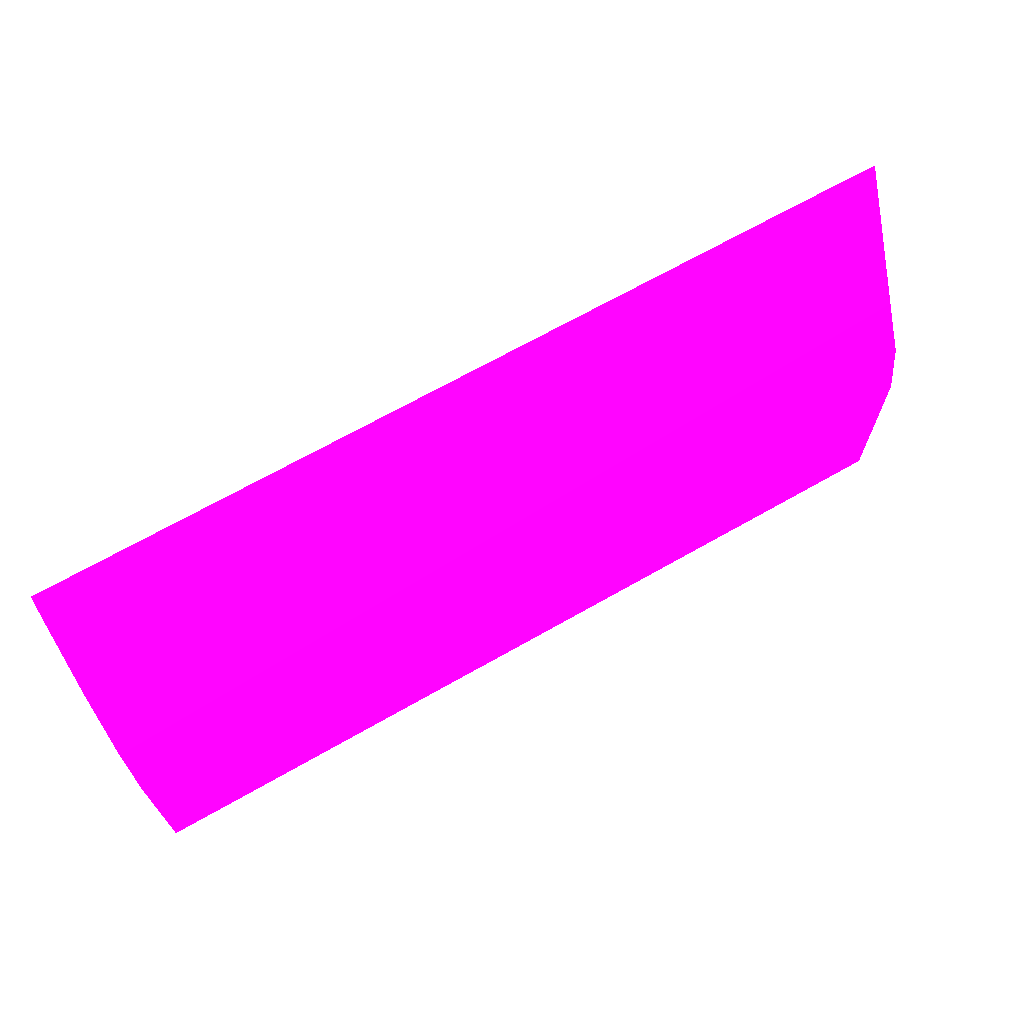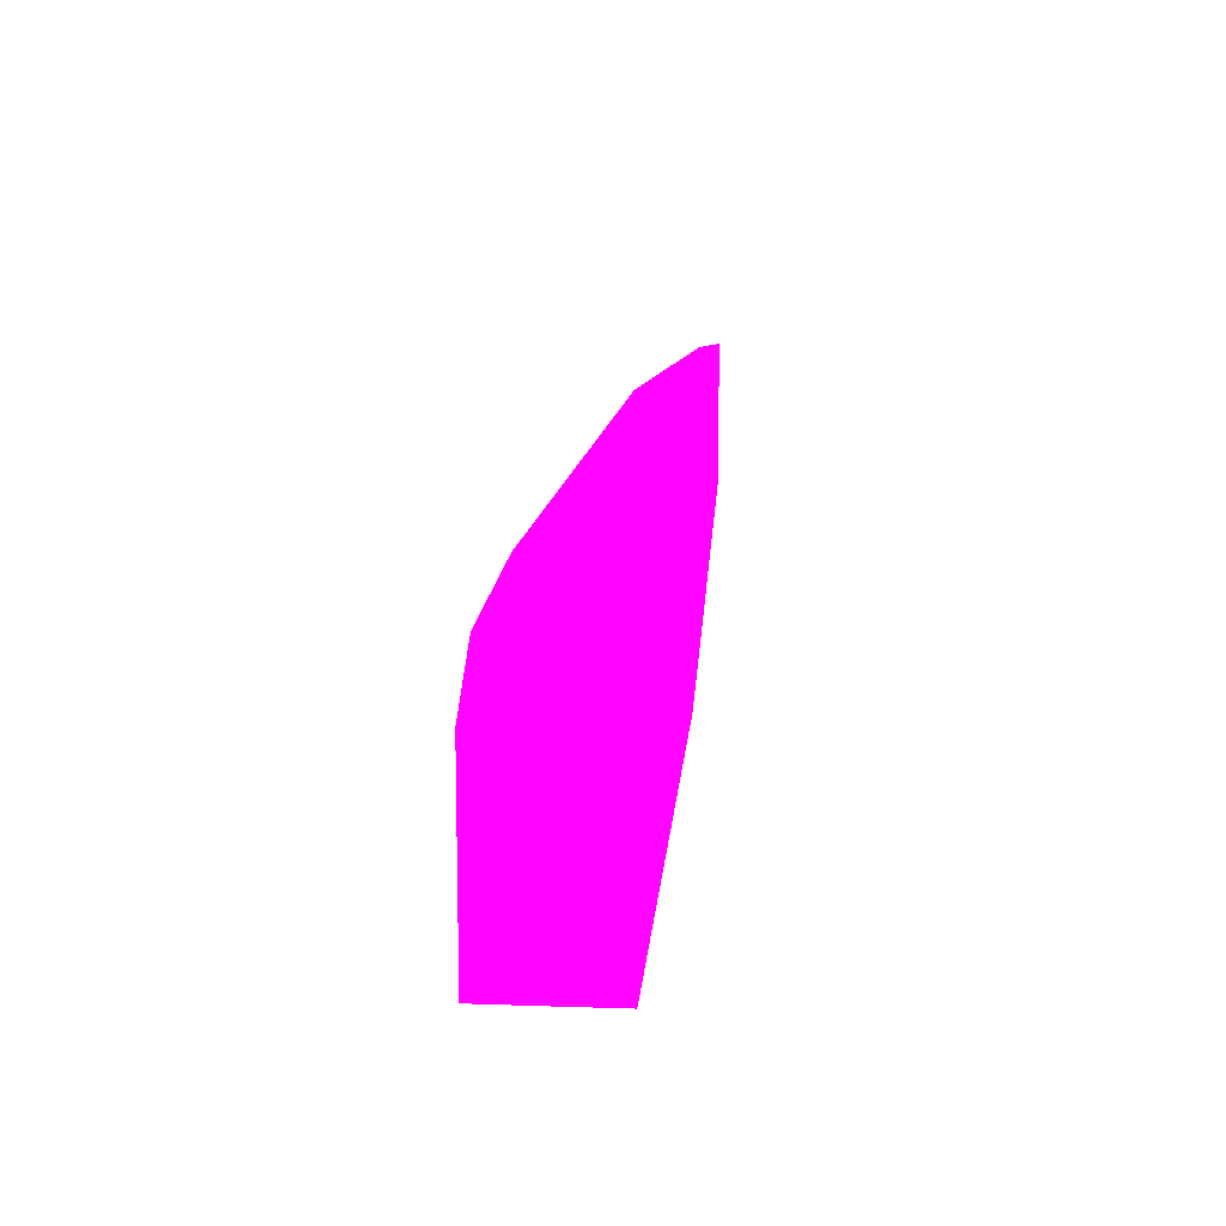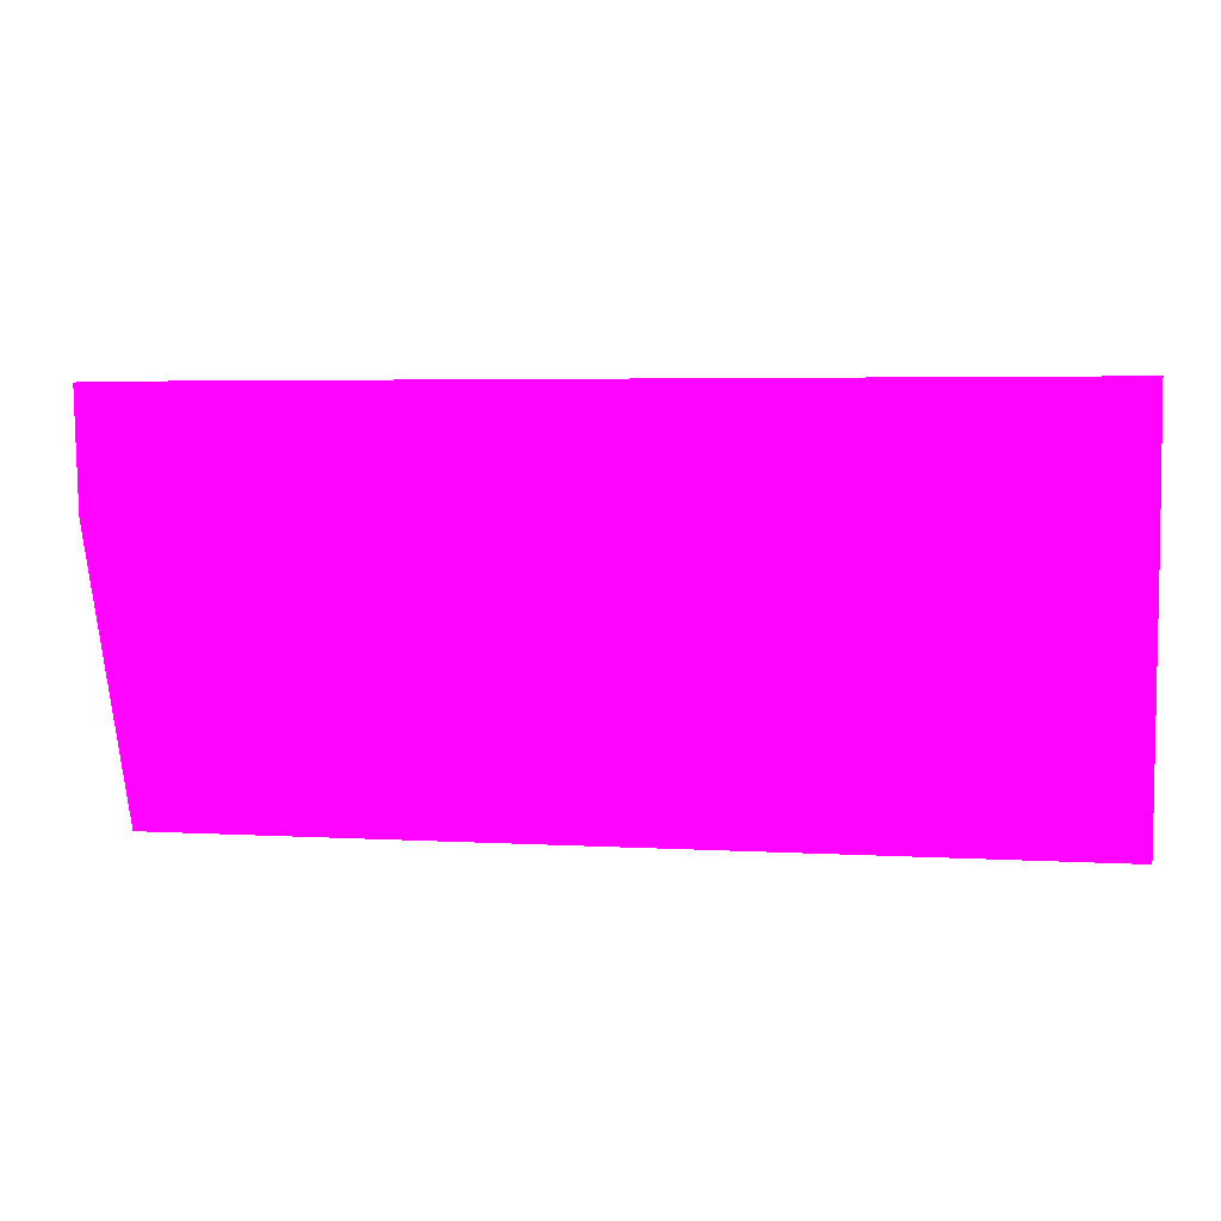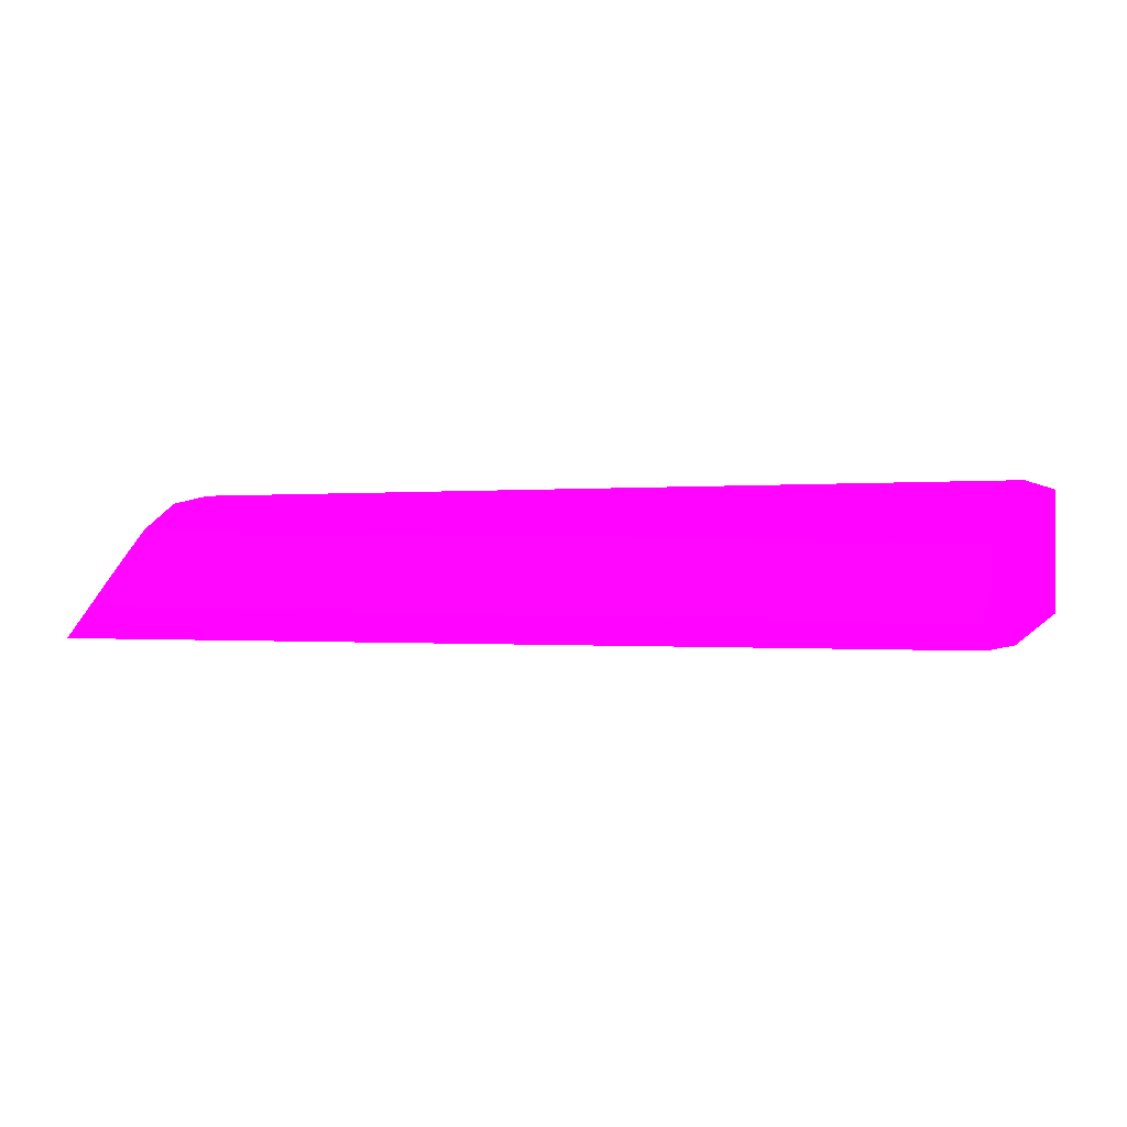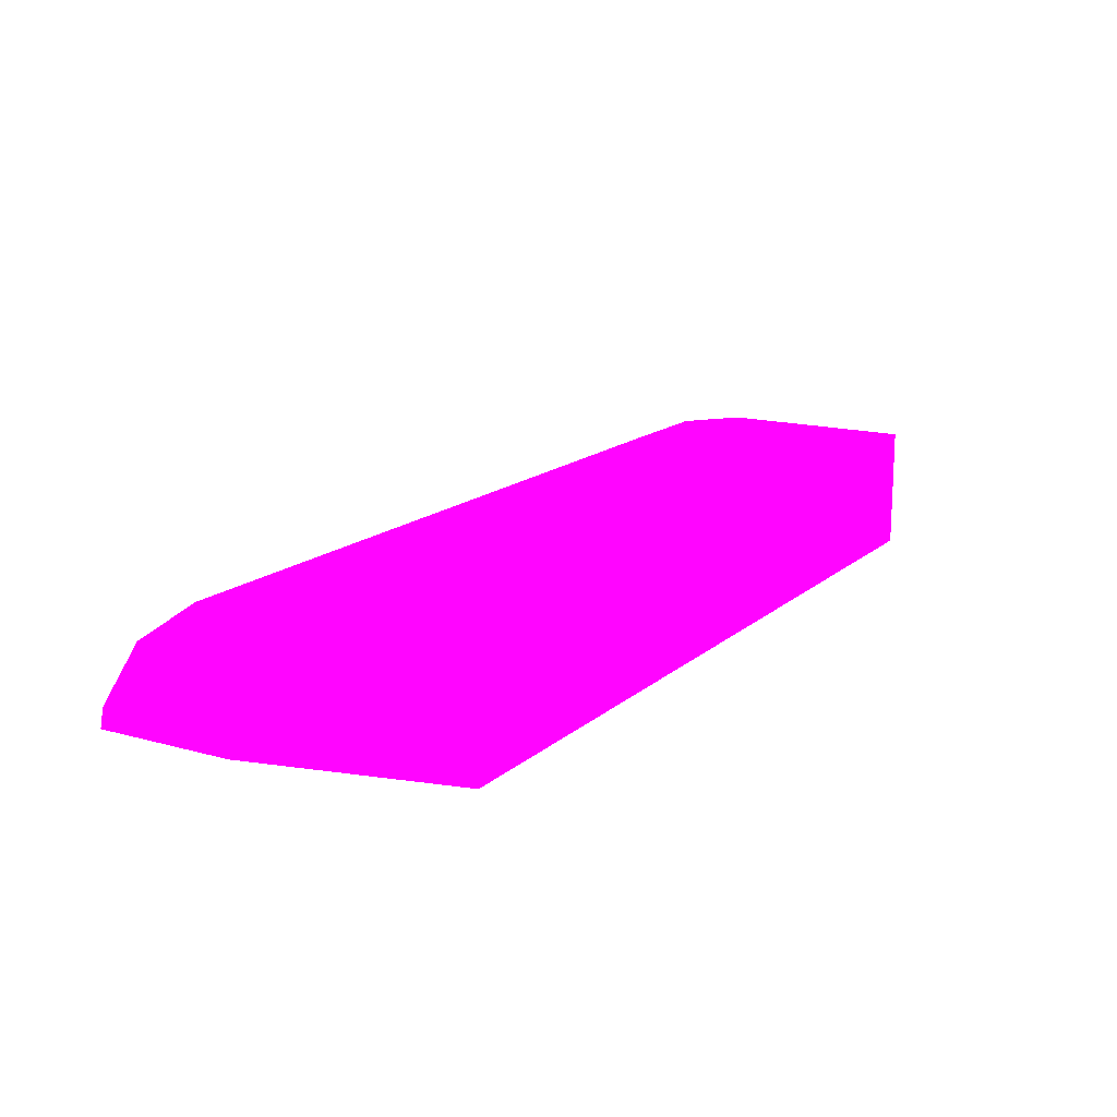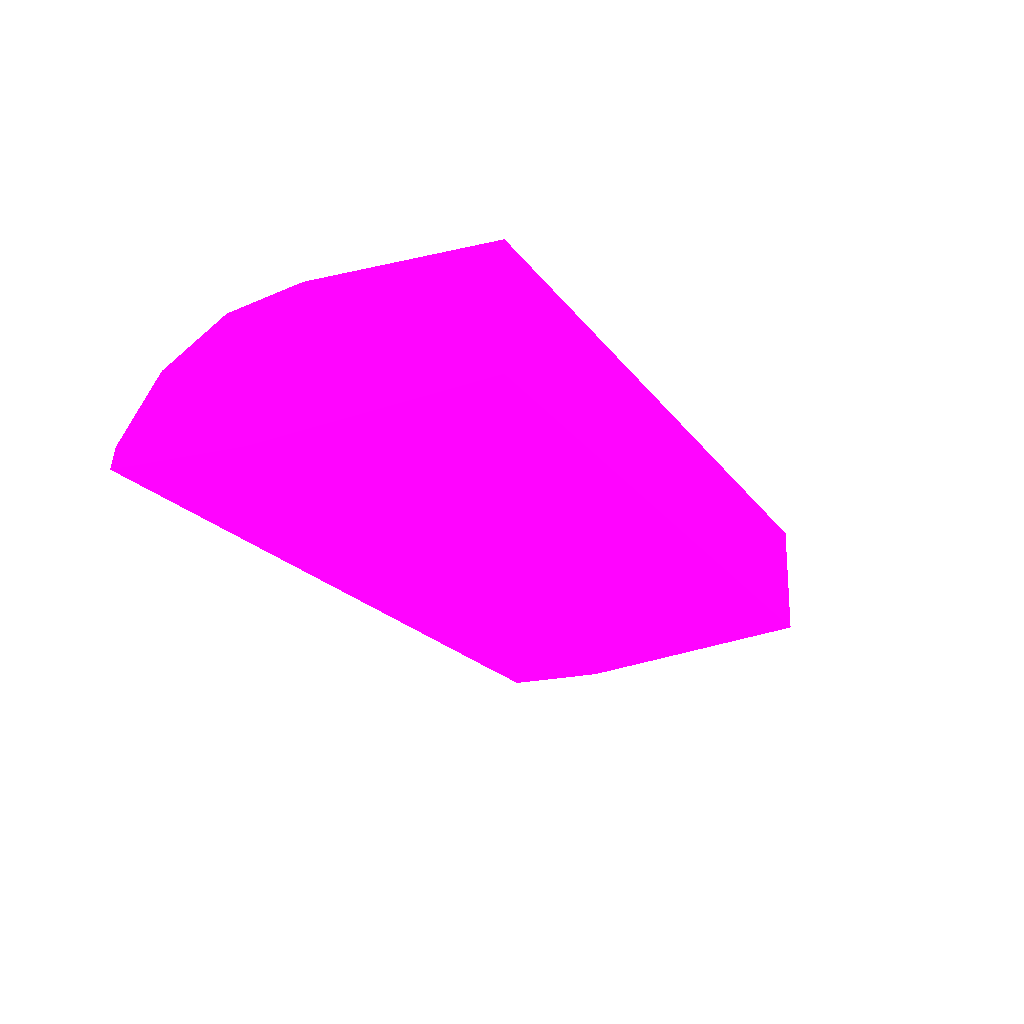
<metadata>
{"format":"obj","ext":"obj","renderer":"f3d","projection":"perspective","resolution":1024,"background":"white","views":[{"elev":68.2,"azim":-29.7,"up":"+Y"},{"elev":11.1,"azim":94.5,"up":"+Y"},{"elev":4.3,"azim":-169.7,"up":"+Y"},{"elev":-0.5,"azim":-157.6,"up":"+Z"},{"elev":15.3,"azim":-59.5,"up":"+Z"},{"elev":-19.0,"azim":-65.9,"up":"+Z"}]}
</metadata>
<code>
v 1.886 -6.277 0.1468 0.9882 0.01176 0.9294
v 2.054 -6.291 0.2069 0.9882 0.01176 0.9294
v 2.104 -6.279 0.1468 0.9882 0.01176 0.9294
v -0.03334 -6.277 0.1468 0.9882 0.01176 0.9294
v -0.03334 -6.286 0.194 0.9882 0.01176 0.9294
v 1.765 -6.287 0.197 0.9882 0.01176 0.9294
v 2.047 -6.298 0.2223 0.9882 0.01176 0.9294
v -0.03334 -6.287 0.197 0.9882 0.01176 0.9294
v 2.019 -6.356 0.3142 0.9882 0.01176 0.9294
v 2.008 -6.451 0.4048 0.9882 0.01176 0.9294
v 2.011 -6.58 0.4714 0.9882 0.01176 0.9294
v 2.015 -6.728 0.4958 0.9882 0.01176 0.9294
v 2.015 -6.737 0.4973 0.9882 0.01176 0.9294
v 2.015 -7.2 0.4973 0.9882 0.01176 0.9294
v 2.103 -6.299 0.1468 0.9882 0.01176 0.9294
v -0.03334 -6.615 0.1468 0.9882 0.01176 0.9294
v -0.03334 -6.393 0.3548 0.9882 0.01176 0.9294
v 1.765 -6.393 0.3548 0.9882 0.01176 0.9294
v -0.03334 -6.55 0.4602 0.9882 0.01176 0.9294
v 1.765 -6.55 0.4602 0.9882 0.01176 0.9294
v -0.03334 -6.728 0.4955 0.9882 0.01176 0.9294
v -0.03334 -6.737 0.4973 0.9882 0.01176 0.9294
v 1.779 -6.728 0.4958 0.9882 0.01176 0.9294
v 2.016 -7.2 0.3301 0.9882 0.01176 0.9294
v 2.096 -6.55 0.1468 0.9882 0.01176 0.9294
v -0.03334 -7.2 0.4973 0.9882 0.01176 0.9294
v -0.03334 -7.2 0.2054 0.9882 0.01176 0.9294
v 1.566 -6.615 0.1468 0.9882 0.01176 0.9294
v 2.016 -7.2 0.2054 0.9882 0.01176 0.9294
v 2.016 -6.606 0.1468 0.9882 0.01176 0.9294
f 1 2 3
f 1 3 15
f 1 15 25
f 1 25 30
f 1 30 28
f 1 28 16
f 1 16 4
f 1 4 5
f 1 5 6
f 1 6 2
f 2 7 3
f 2 6 8
f 2 8 7
f 3 7 9
f 3 9 10
f 3 10 11
f 3 11 12
f 3 12 13
f 3 13 14
f 3 14 15
f 4 16 27
f 4 27 26
f 4 26 22
f 4 22 21
f 4 21 19
f 4 19 17
f 4 17 8
f 4 8 5
f 5 8 6
f 7 8 9
f 8 17 9
f 9 17 18
f 9 18 10
f 10 18 17
f 10 17 19
f 10 19 20
f 10 20 11
f 11 20 19
f 11 19 21
f 11 21 22
f 11 22 23
f 11 23 12
f 12 23 22
f 12 22 13
f 13 22 26
f 13 26 14
f 14 24 25
f 14 25 15
f 14 26 27
f 14 27 29
f 14 29 24
f 16 28 29
f 16 29 27
f 24 29 25
f 25 29 30
f 28 30 29

</code>
